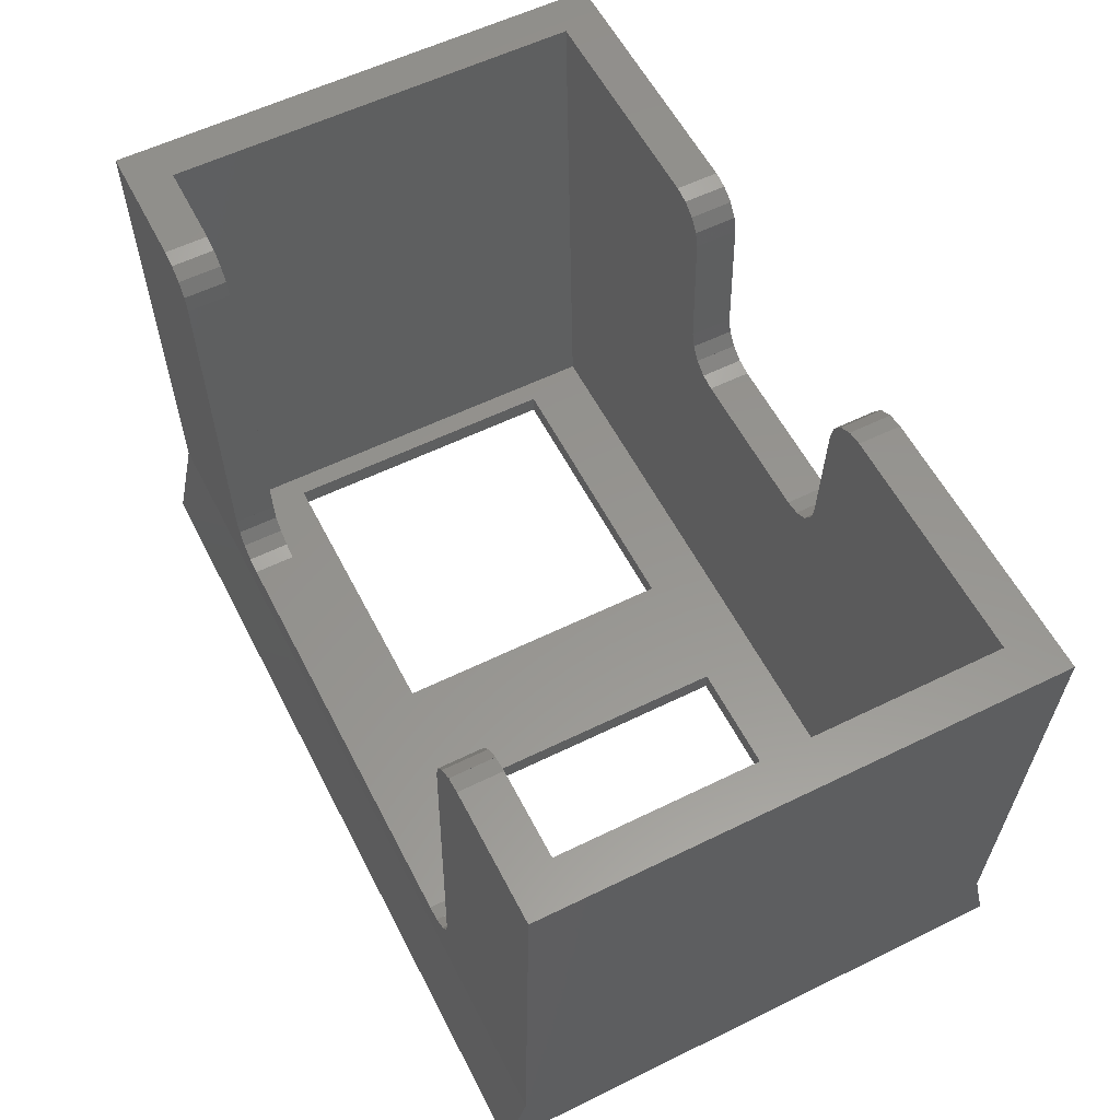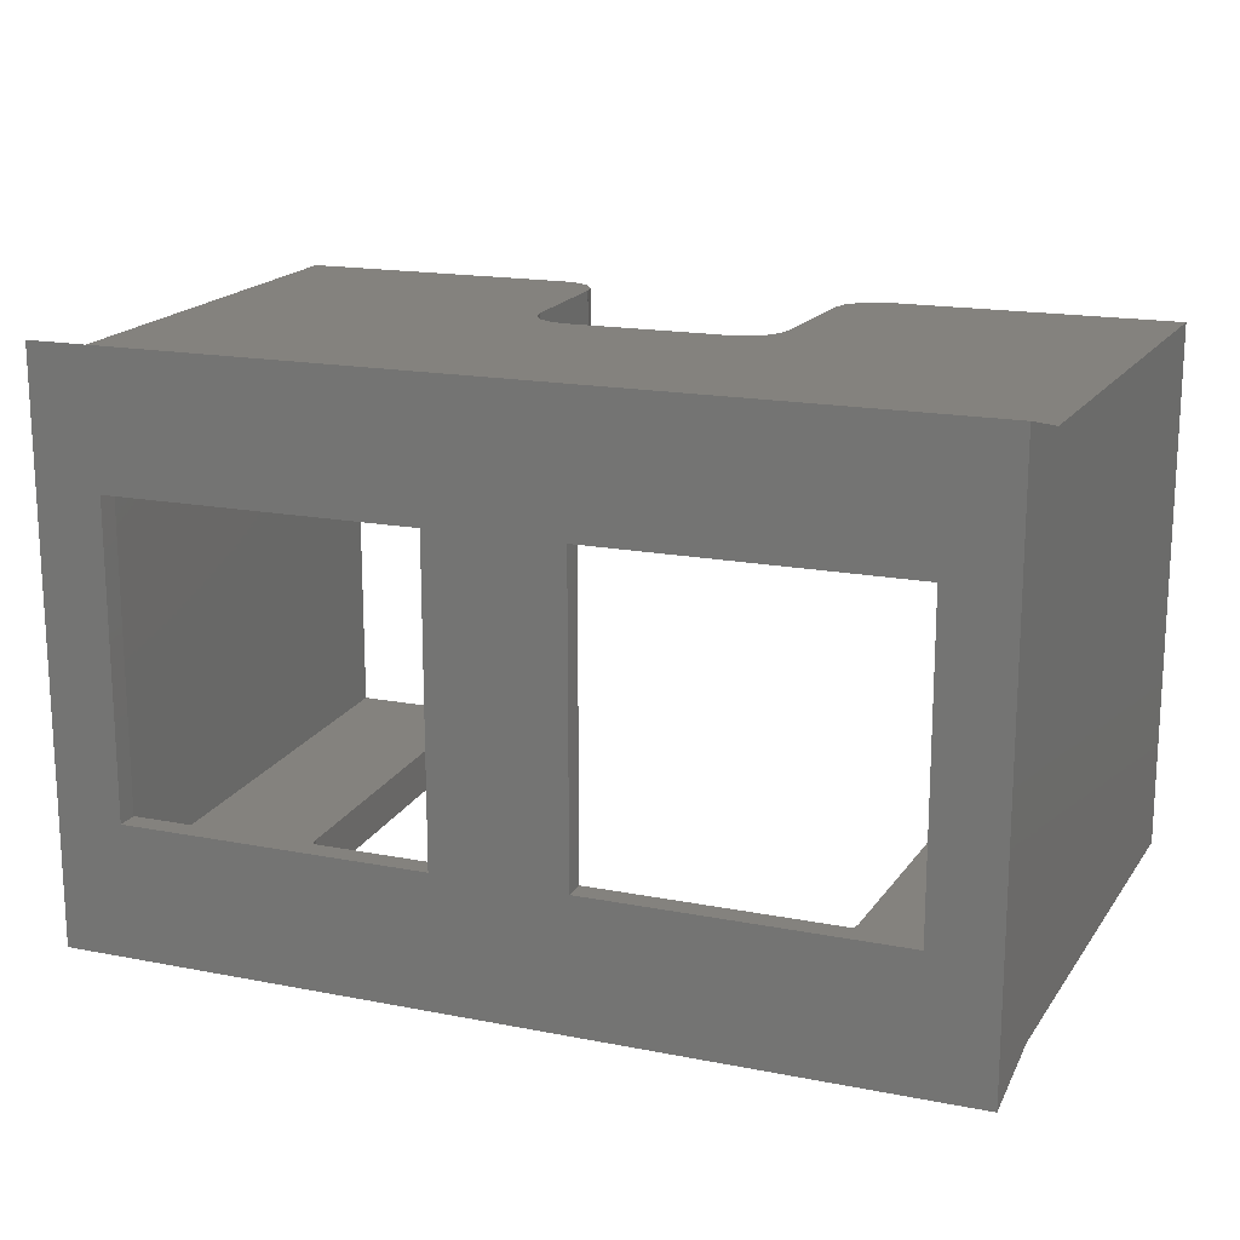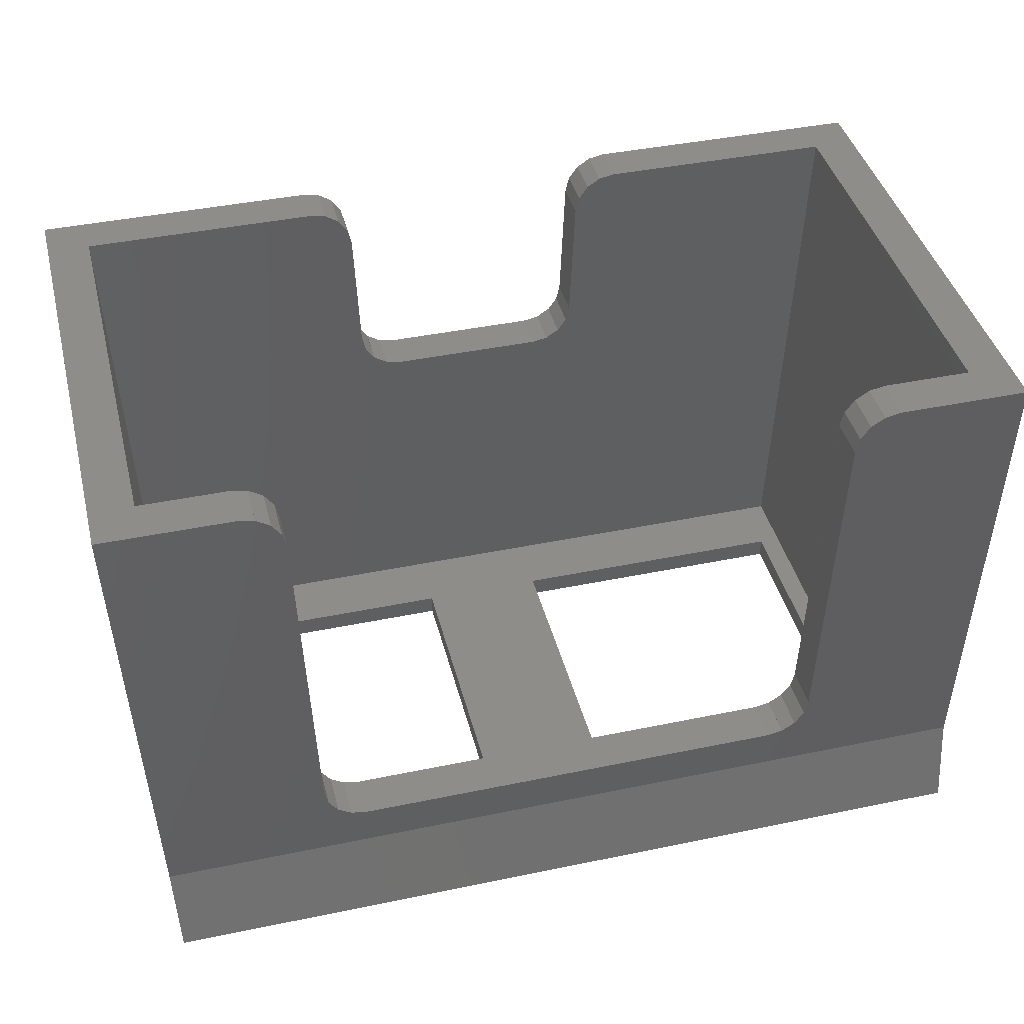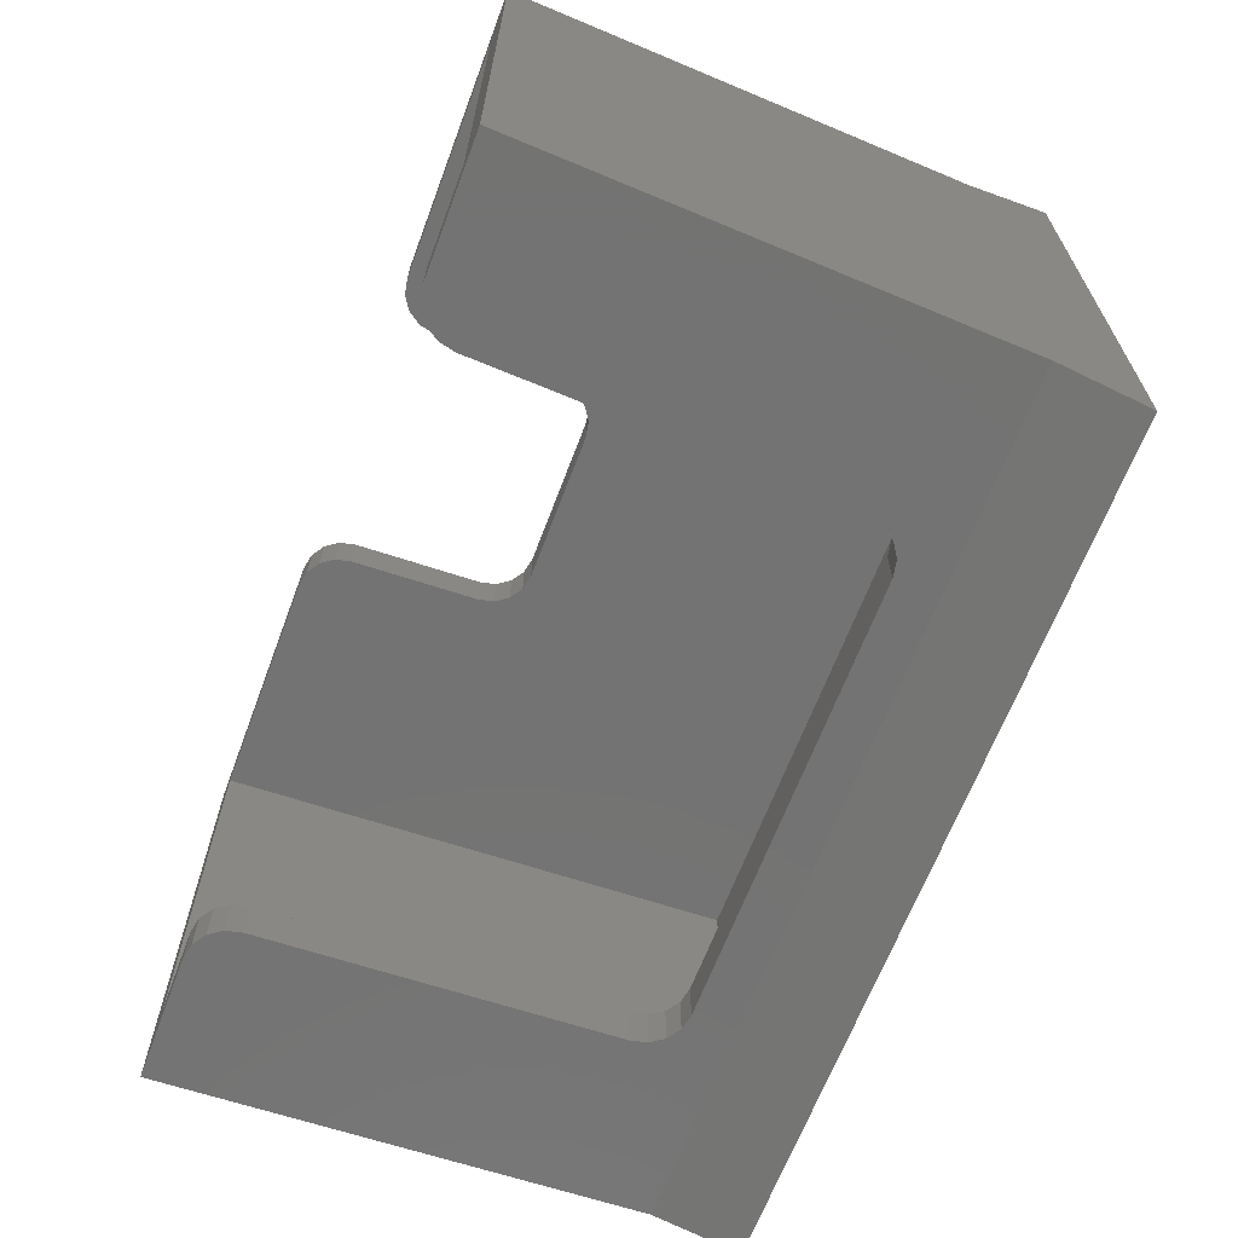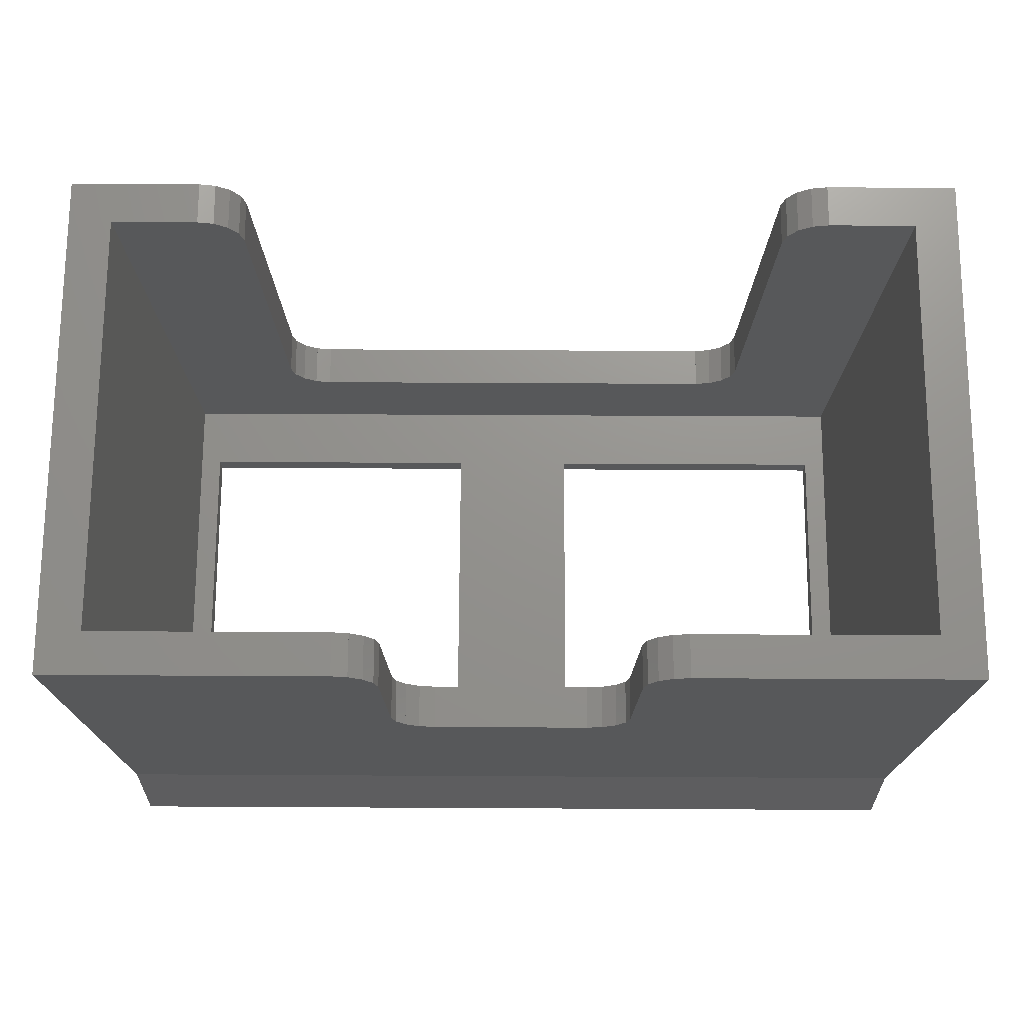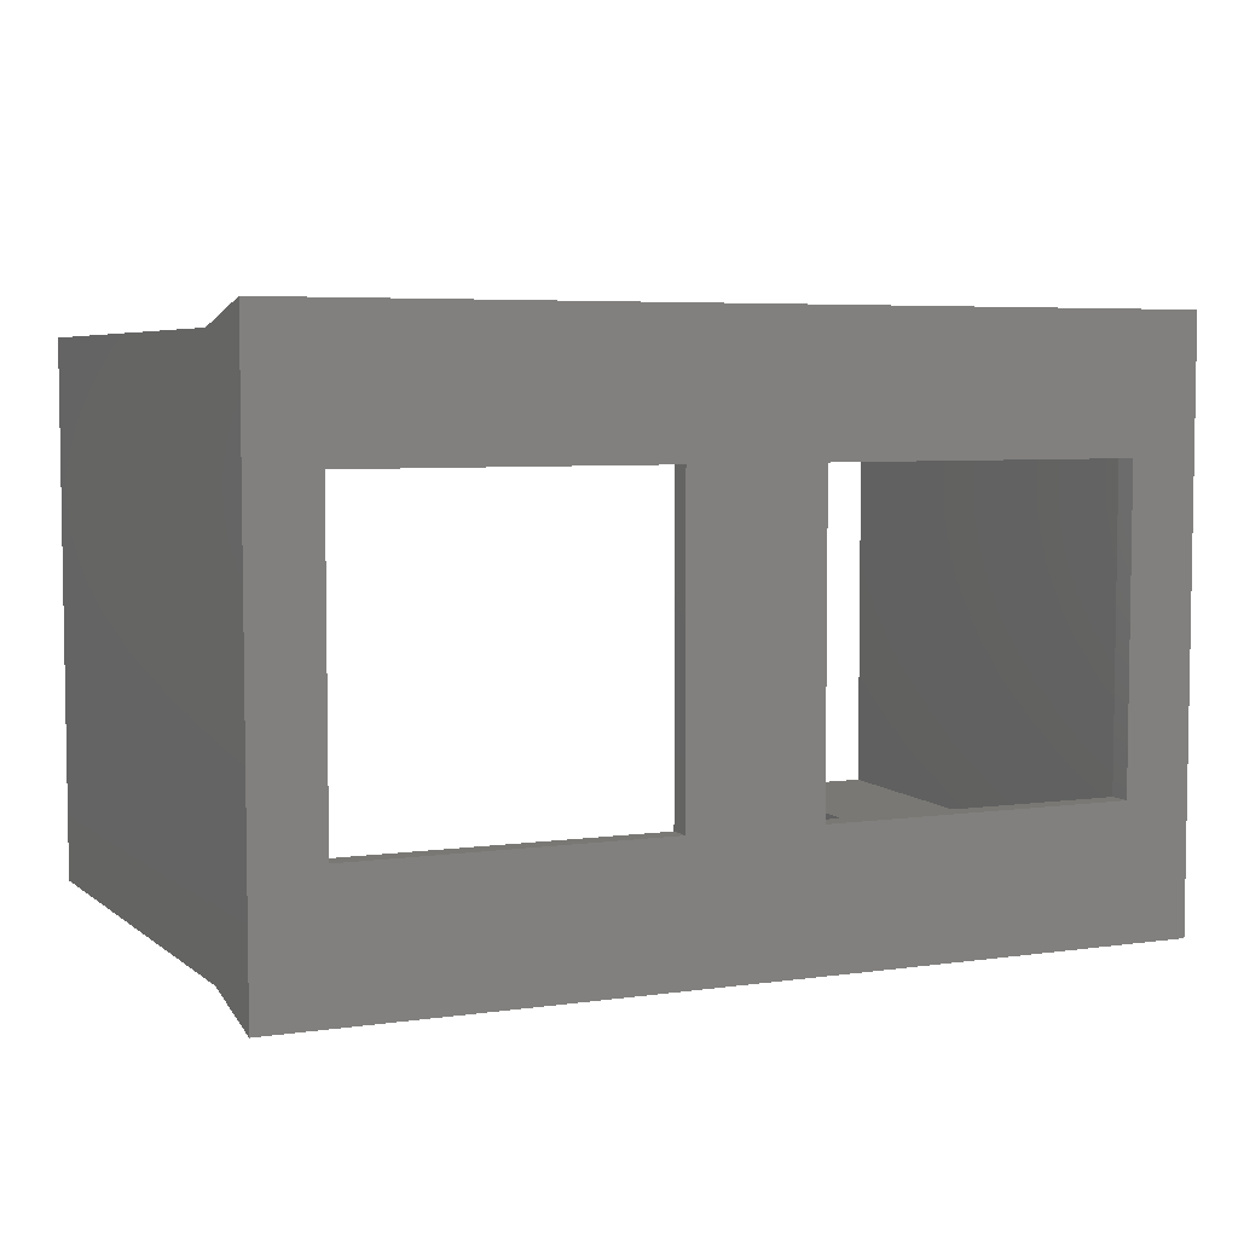
<metadata>
{"format":"stl","ext":"stl","renderer":"f3d","projection":"perspective","resolution":1024,"background":"white","views":[{"elev":57.5,"azim":-117.0,"up":"+Y"},{"elev":17.1,"azim":21.4,"up":"+Z"},{"elev":41.5,"azim":165.9,"up":"+Y"},{"elev":-65.3,"azim":-110.6,"up":"+Z"},{"elev":71.5,"azim":0.3,"up":"+Y"},{"elev":5.3,"azim":-23.8,"up":"+Z"}]}
</metadata>
<code>
# stl→obj: 132 verts, 240 faces
v 1.2 0 2.8
v 6.8 -0.4 2.8
v 1.2 -0.4 2.8
v 6.8 0 2.8
v 1.2 0 -2.8
v 1.2 -0.4 -2.8
v 6.8 0 -2.8
v 6.8 -0.4 -2.8
v -1.2 0 2.8
v -1.2 -0.4 2.8
v -6.8 -0.4 2.8
v -6.8 0 2.8
v -1.2 0 -2.8
v -1.2 -0.4 -2.8
v -6.8 0 -2.8
v -6.8 -0.4 -2.8
v 2.371 9.231 4.8
v 2.371 9.231 4
v 2.276 6.769 4
v 2.276 6.769 4.8
v 5.171 9.231 -4
v 5.171 9.231 -4.8
v 4.922 2.769 -4.8
v 4.922 2.769 -4
v 7.6 10 -4
v 7.215 0 -4
v 7.215 0 4
v 7.6 10 4
v 8.4 10 4.8
v 8.062 1.2 4.8
v 8.062 1.2 -4.8
v 8.4 10 -4.8
v 4.422 2.058 -4
v 4.122 2 -4
v 4.677 2.224 -4
v 4.852 2.473 -4
v 2.206 6.473 4
v 2.031 6.224 4
v 1.775 6.058 4
v 1.476 6 4
v 4.422 2.058 -4.8
v 4.677 2.224 -4.8
v 4.852 2.473 -4.8
v 2.206 6.473 4.8
v 2.031 6.224 4.8
v 1.775 6.058 4.8
v 1.476 6 4.8
v 5.24 9.527 -4
v 5.17 9.231 -4
v 5.671 9.942 -4
v 5.415 9.776 -4
v 5.97 10 -4
v 2.871 9.942 4
v 3.17 10 4
v 2.44 9.527 4
v 2.615 9.776 4
v 2.37 9.231 4
v 4.122 2 -4.8
v 5.17 9.231 -4.8
v 5.24 9.527 -4.8
v 5.415 9.776 -4.8
v 5.671 9.942 -4.8
v 5.97 10 -4.8
v 3.17 10 4.8
v 2.871 9.942 4.8
v 2.615 9.776 4.8
v 2.44 9.527 4.8
v 2.37 9.231 4.8
v 0 0 -4
v 0 0 4
v 8 -0.4 5.2
v 0 -0.4 5.2
v 8 -0.4 -5.2
v 0 -0.4 -5.2
v -2.371 9.231 4.8
v -2.276 6.769 4
v -2.371 9.231 4
v -2.276 6.769 4.8
v -5.171 9.231 -4
v -4.922 2.769 -4.8
v -5.171 9.231 -4.8
v -4.922 2.769 -4
v -7.6 10 -4
v -7.215 0 4
v -7.215 0 -4
v -7.6 10 4
v -8.4 10 4.8
v -8.062 1.2 -4.8
v -8.062 1.2 4.8
v -8.4 10 -4.8
v -4.122 2 -4
v -4.422 2.058 -4
v -4.677 2.224 -4
v -4.852 2.473 -4
v -2.206 6.473 4
v -2.031 6.224 4
v -1.775 6.058 4
v -1.476 6 4
v -4.677 2.224 -4.8
v -4.422 2.058 -4.8
v -4.852 2.473 -4.8
v -2.206 6.473 4.8
v -2.031 6.224 4.8
v -1.775 6.058 4.8
v -1.476 6 4.8
v -5.17 9.231 -4
v -5.24 9.527 -4
v -5.415 9.776 -4
v -5.671 9.942 -4
v -5.97 10 -4
v -3.17 10 4
v -2.871 9.942 4
v -2.615 9.776 4
v -2.44 9.527 4
v -2.37 9.231 4
v -4.122 2 -4.8
v -5.24 9.527 -4.8
v -5.17 9.231 -4.8
v -5.671 9.942 -4.8
v -5.415 9.776 -4.8
v -5.97 10 -4.8
v -2.871 9.942 4.8
v -3.17 10 4.8
v -2.44 9.527 4.8
v -2.615 9.776 4.8
v -2.37 9.231 4.8
v -8 -0.4 5.2
v -8 -0.4 -5.2
v 1.776 6.058 4.8
v 1.776 6.058 4
v -1.776 6.058 4
v -1.776 6.058 4.8
f 1 2 3
f 2 1 4
f 5 3 6
f 3 5 1
f 7 6 8
f 6 7 5
f 4 8 2
f 8 4 7
f 9 10 11
f 11 12 9
f 13 14 10
f 10 9 13
f 15 16 14
f 14 13 15
f 12 11 16
f 16 15 12
f 17 18 19
f 19 20 17
f 21 22 23
f 23 24 21
f 25 26 27
f 27 28 25
f 29 30 31
f 31 32 29
f 26 33 34
f 26 35 33
f 26 36 35
f 26 24 36
f 27 37 19
f 27 38 37
f 27 39 38
f 27 40 39
f 31 41 42
f 31 42 43
f 31 43 23
f 30 20 44
f 30 44 45
f 30 45 46
f 30 46 47
f 26 48 49
f 49 24 26
f 26 50 51
f 51 48 26
f 26 25 52
f 52 50 26
f 27 53 54
f 54 28 27
f 27 55 56
f 56 53 27
f 27 19 57
f 57 55 27
f 31 58 41
f 31 23 59
f 59 60 31
f 31 60 61
f 61 62 31
f 31 62 63
f 63 32 31
f 30 29 64
f 64 65 30
f 30 65 66
f 66 67 30
f 30 67 68
f 68 20 30
f 32 63 52
f 52 25 32
f 28 54 64
f 64 29 28
f 25 28 29
f 29 32 25
f 69 5 7
f 7 26 69
f 7 4 27
f 27 26 7
f 27 4 1
f 1 70 27
f 1 5 69
f 69 70 1
f 3 2 71
f 71 72 3
f 2 8 73
f 73 71 2
f 6 3 72
f 72 74 6
f 8 6 74
f 74 73 8
f 71 73 31
f 31 30 71
f 75 76 77
f 76 75 78
f 79 80 81
f 80 79 82
f 83 84 85
f 84 83 86
f 87 88 89
f 88 87 90
f 91 92 85
f 92 93 85
f 93 94 85
f 94 82 85
f 76 95 84
f 95 96 84
f 96 97 84
f 97 98 84
f 99 100 88
f 101 99 88
f 80 101 88
f 102 78 89
f 103 102 89
f 104 103 89
f 105 104 89
f 82 106 107
f 107 85 82
f 107 108 109
f 109 85 107
f 109 110 83
f 83 85 109
f 86 111 112
f 112 84 86
f 112 113 114
f 114 84 112
f 114 115 76
f 76 84 114
f 88 100 116
f 117 118 80
f 80 88 117
f 119 120 117
f 117 88 119
f 90 121 119
f 119 88 90
f 122 123 87
f 87 89 122
f 124 125 122
f 122 89 124
f 78 126 124
f 124 89 78
f 83 110 121
f 121 90 83
f 87 123 111
f 111 86 87
f 90 87 86
f 86 83 90
f 85 15 13
f 13 69 85
f 85 84 12
f 12 15 85
f 70 9 12
f 12 84 70
f 70 69 13
f 13 9 70
f 72 127 11
f 11 10 72
f 127 128 16
f 16 11 127
f 74 72 10
f 10 14 74
f 128 74 14
f 14 16 128
f 89 88 128
f 128 127 89
f 20 19 37
f 37 44 20
f 44 37 38
f 38 45 44
f 45 38 39
f 39 46 45
f 129 130 40
f 40 47 129
f 76 78 102
f 102 95 76
f 95 102 103
f 103 96 95
f 96 103 104
f 104 97 96
f 131 132 105
f 105 98 131
f 24 23 43
f 43 36 24
f 36 43 42
f 42 35 36
f 35 42 41
f 41 33 35
f 33 41 58
f 58 34 33
f 80 82 94
f 94 101 80
f 101 94 93
f 93 99 101
f 99 93 92
f 92 100 99
f 100 92 91
f 91 116 100
f 67 55 57
f 57 68 67
f 66 56 55
f 55 67 66
f 65 53 56
f 56 66 65
f 64 54 53
f 53 65 64
f 114 124 126
f 126 115 114
f 113 125 124
f 124 114 113
f 112 122 125
f 125 113 112
f 111 123 122
f 122 112 111
f 48 60 59
f 59 49 48
f 51 61 60
f 60 48 51
f 50 62 61
f 61 51 50
f 52 63 62
f 62 50 52
f 117 107 106
f 106 118 117
f 120 108 107
f 107 117 120
f 119 109 108
f 108 120 119
f 121 110 109
f 109 119 121
f 47 40 98
f 98 105 47
f 34 58 116
f 116 91 34
f 85 26 34
f 34 91 85
f 27 84 98
f 98 40 27
f 73 128 88
f 88 31 73
f 88 116 58
f 58 31 88
f 71 30 89
f 89 127 71
f 30 47 105
f 105 89 30

</code>
